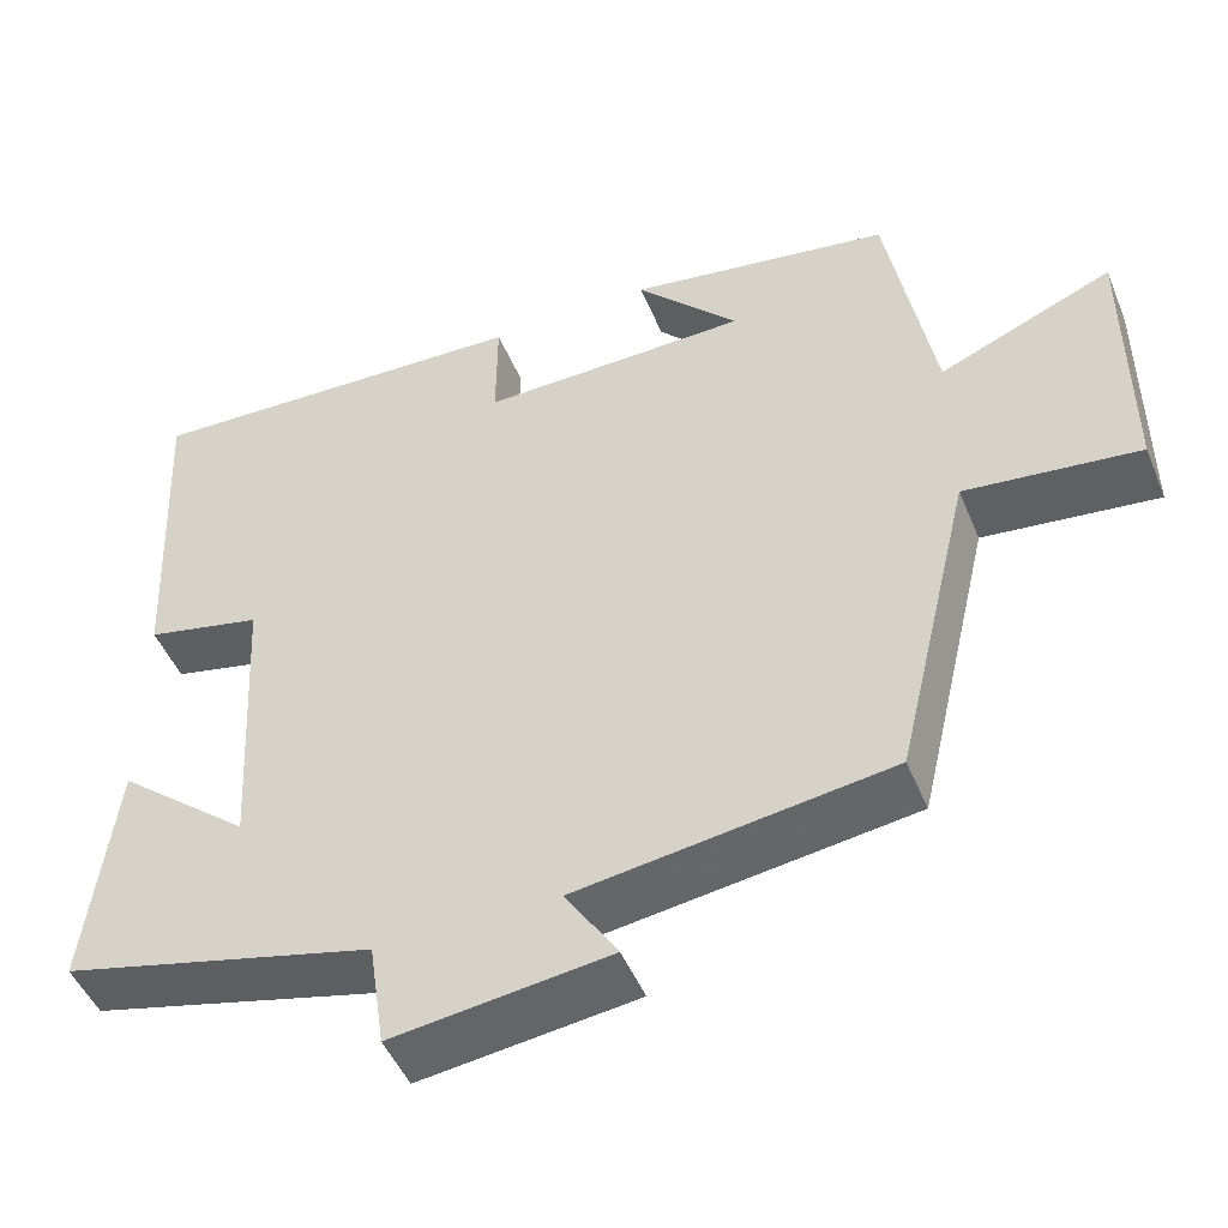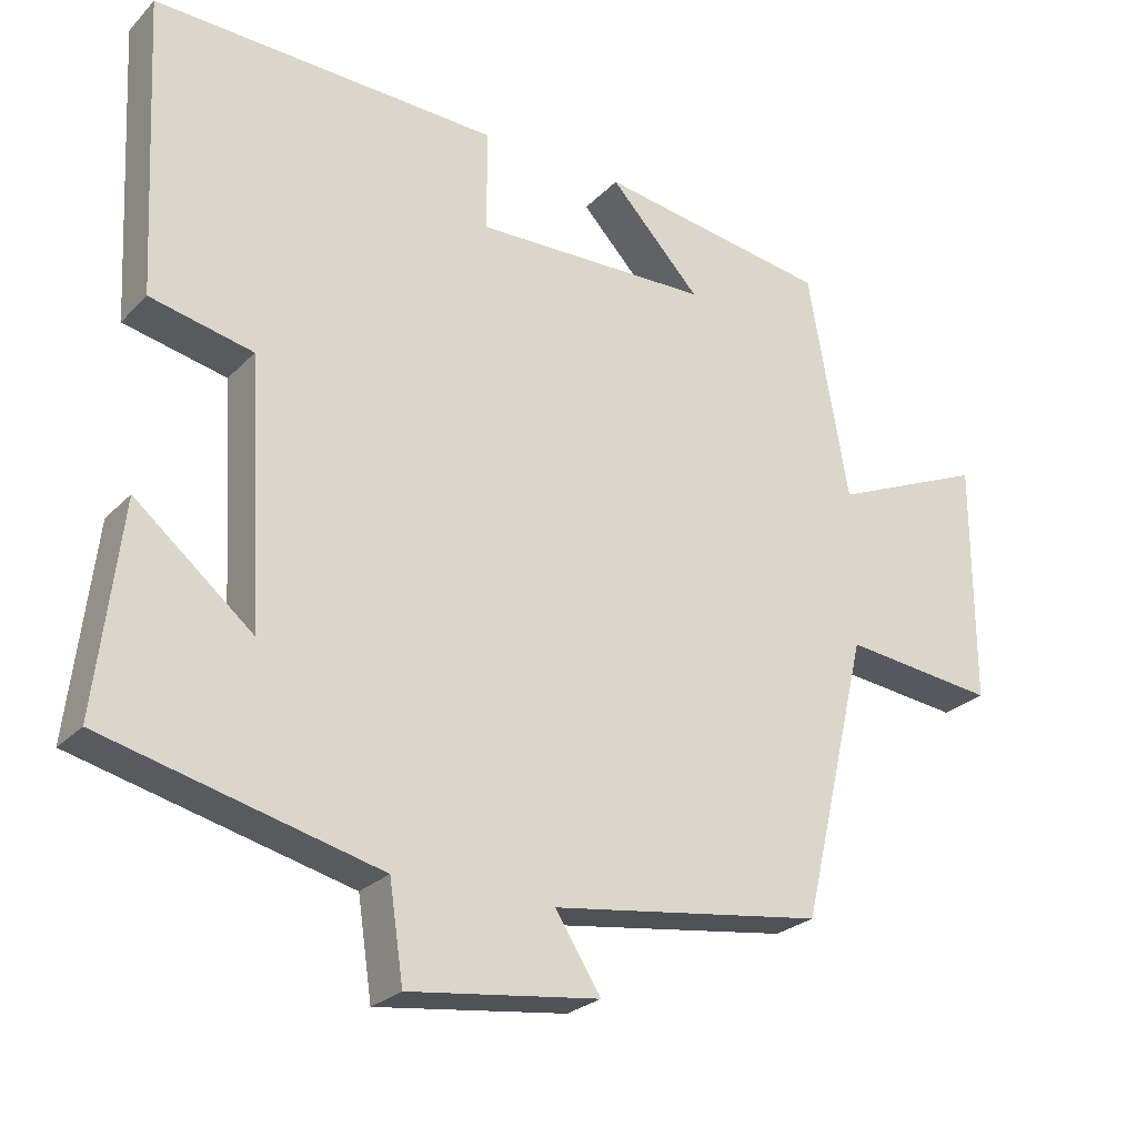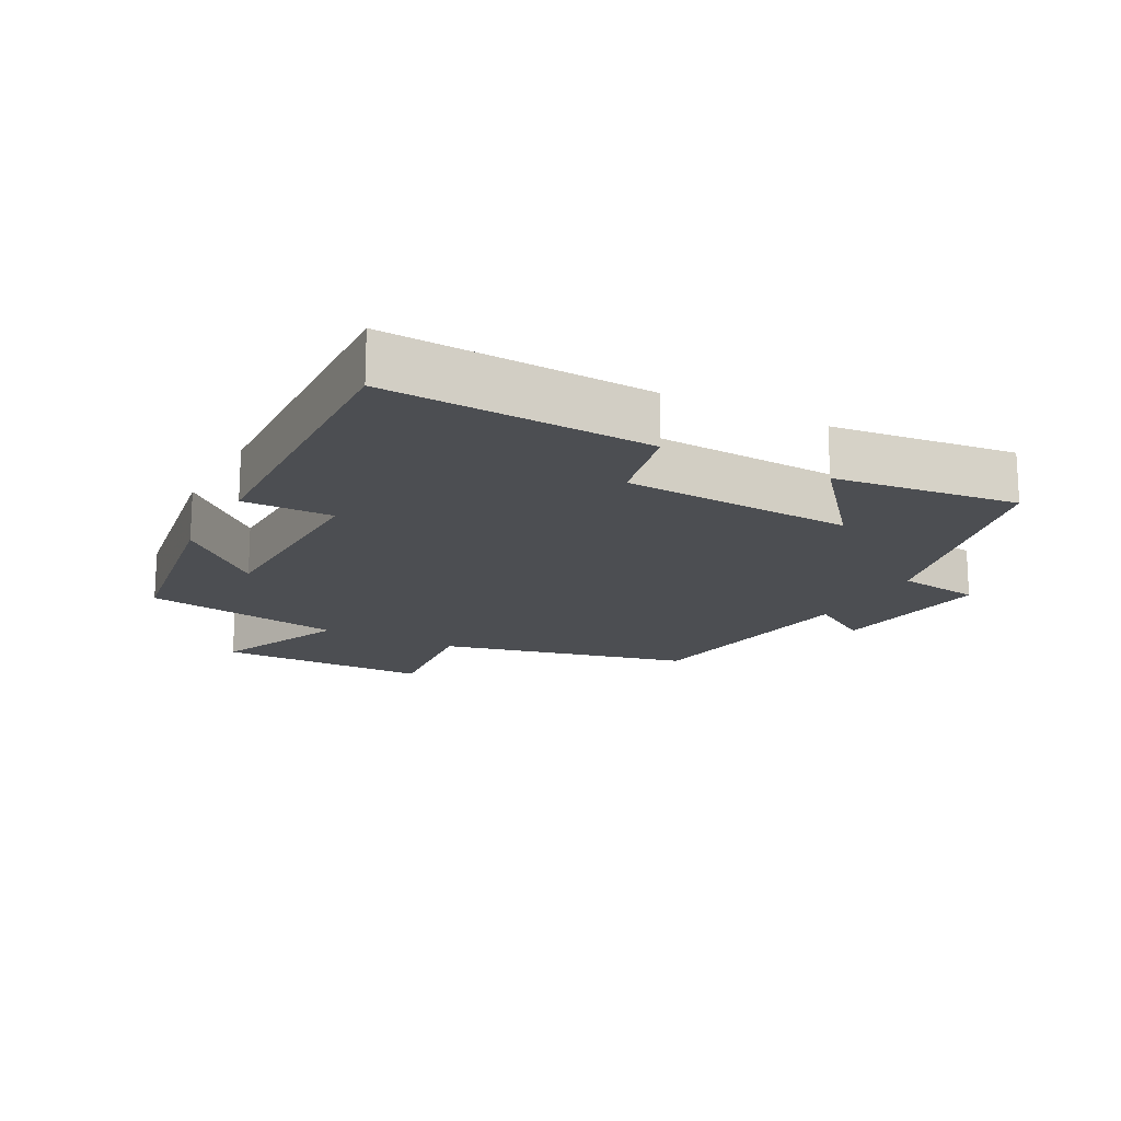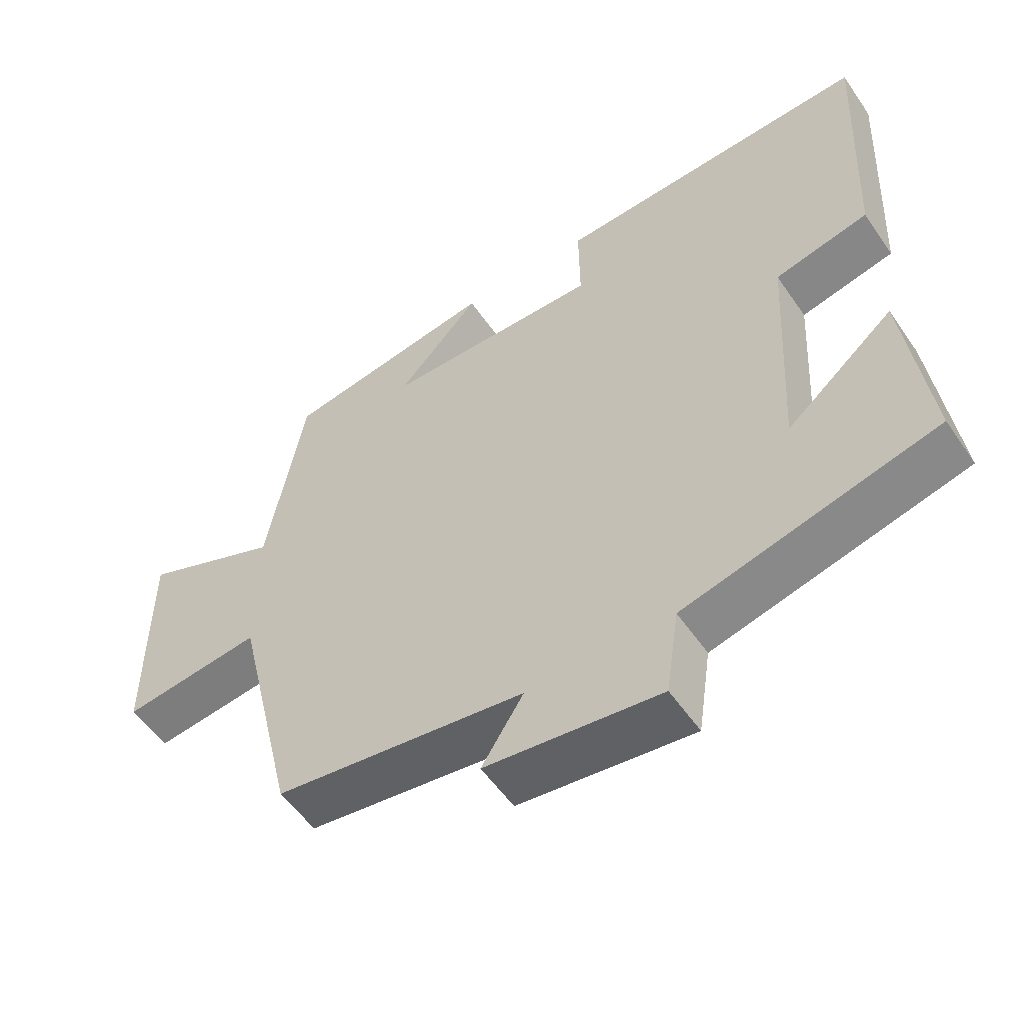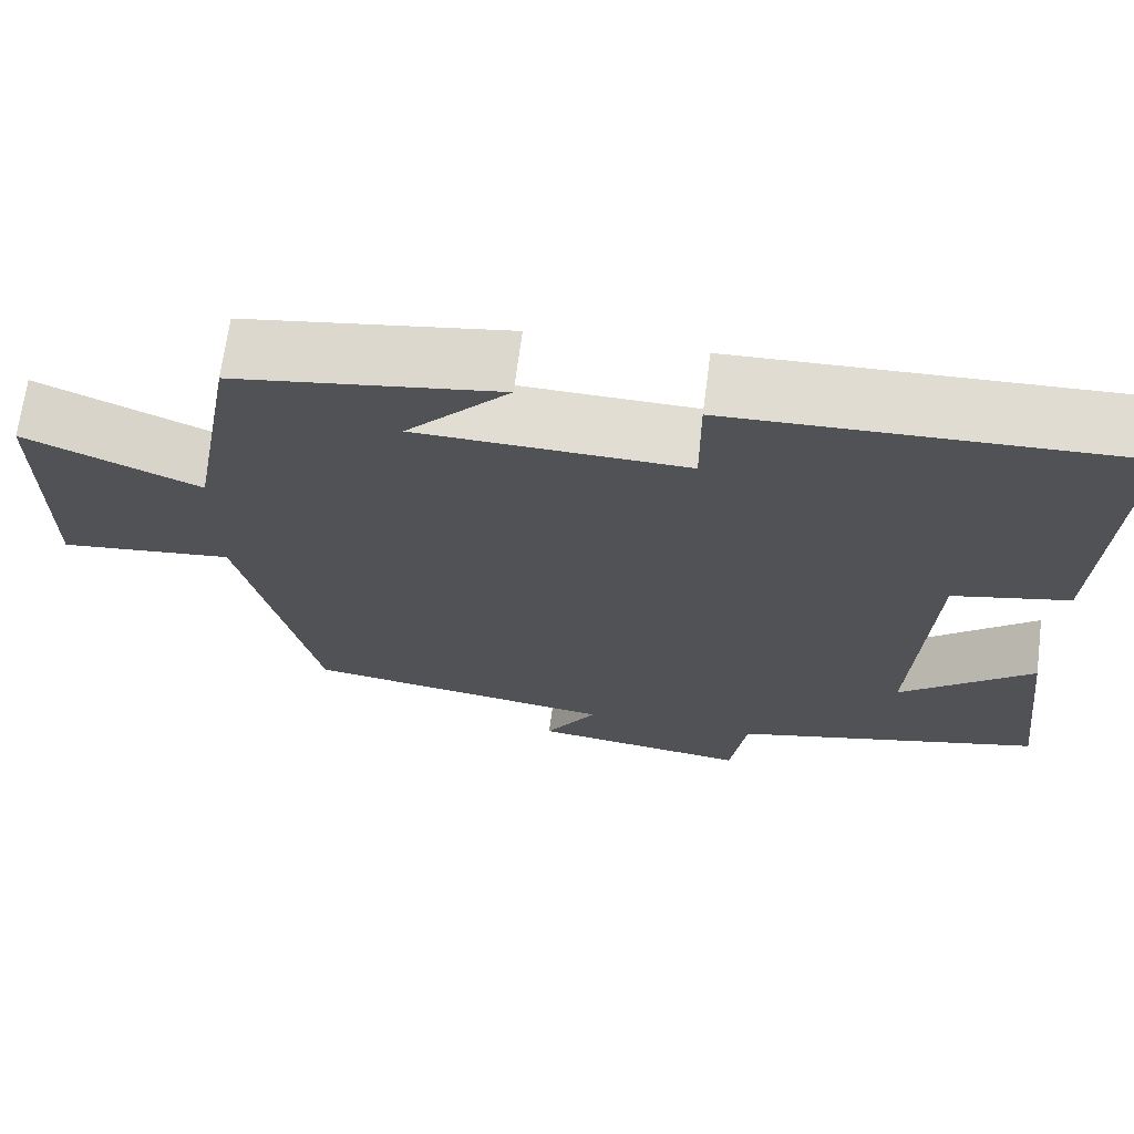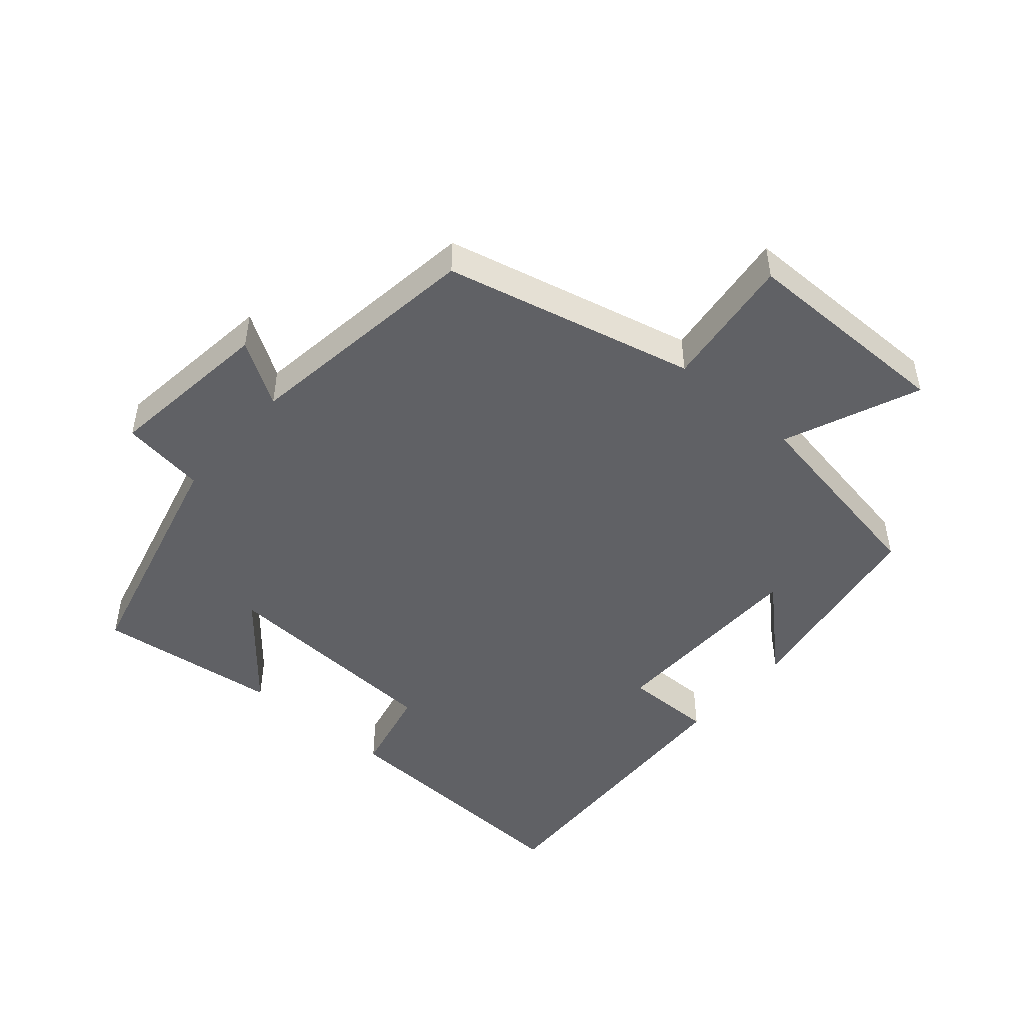
<metadata>
{"format":"obj","ext":"obj","renderer":"f3d","projection":"perspective","resolution":1024,"background":"white","views":[{"elev":-48.5,"azim":-157.9,"up":"+Z"},{"elev":-25.4,"azim":147.2,"up":"+Z"},{"elev":-16.7,"azim":61.9,"up":"+Y"},{"elev":-54.9,"azim":34.0,"up":"+Z"},{"elev":68.4,"azim":7.4,"up":"+Z"},{"elev":-47.6,"azim":-130.7,"up":"+Y"}]}
</metadata>
<code>
v 0.533 0.07 -0.408
v 0.167 0.07 -0.5
v 0.148 0.07 -0.628
v -0.106 0.07 -0.596
v -0.045 0.07 -0.5
v -0.41 0.07 -0.449
v -0.5 0.07 -0.069
v -0.704 0.07 -0.093
v -0.704 0.07 0.231
v -0.5 0.07 0.145
v -0.446 0.07 0.45
v -0.136 0.07 0.5
v -0.257 0.07 0.37
v 0.059 0.07 0.364
v 0.058 0.07 0.5
v 0.52 0.07 0.519
v 0.5 0.07 0.12
v 0.363 0.07 0.089
v 0.343 0.07 -0.261
v 0.5 0.07 -0.13
v 0.533 0 -0.408
v 0.167 0 -0.5
v 0.148 0 -0.628
v -0.106 0 -0.596
v -0.045 0 -0.5
v -0.41 0 -0.449
v -0.5 0 -0.069
v -0.704 0 -0.093
v -0.704 0 0.231
v -0.5 0 0.145
v -0.446 0 0.45
v -0.136 0 0.5
v -0.257 0 0.37
v 0.059 0 0.364
v 0.058 0 0.5
v 0.52 0 0.519
v 0.5 0 0.12
v 0.363 0 0.089
v 0.343 0 -0.261
v 0.5 0 -0.13
f 19 20 1 2
f 18 19 2
f 16 17 18
f 15 16 18
f 14 15 18
f 13 14 18 2
f 10 11 12 13
f 10 13 2 3
f 7 8 9 10
f 5 6 7 10
f 5 10 3
f 3 4 5
f 22 21 40 39
f 22 39 38
f 38 37 36
f 38 36 35
f 38 35 34
f 22 38 34 33
f 33 32 31 30
f 23 22 33 30
f 30 29 28 27
f 30 27 26 25
f 23 30 25
f 25 24 23
f 1 21 22 2
f 2 22 23 3
f 3 23 24 4
f 4 24 25 5
f 5 25 26 6
f 6 26 27 7
f 7 27 28 8
f 8 28 29 9
f 9 29 30 10
f 10 30 31 11
f 11 31 32 12
f 12 32 33 13
f 13 33 34 14
f 14 34 35 15
f 15 35 36 16
f 16 36 37 17
f 17 37 38 18
f 18 38 39 19
f 19 39 40 20
f 20 40 21 1

</code>
